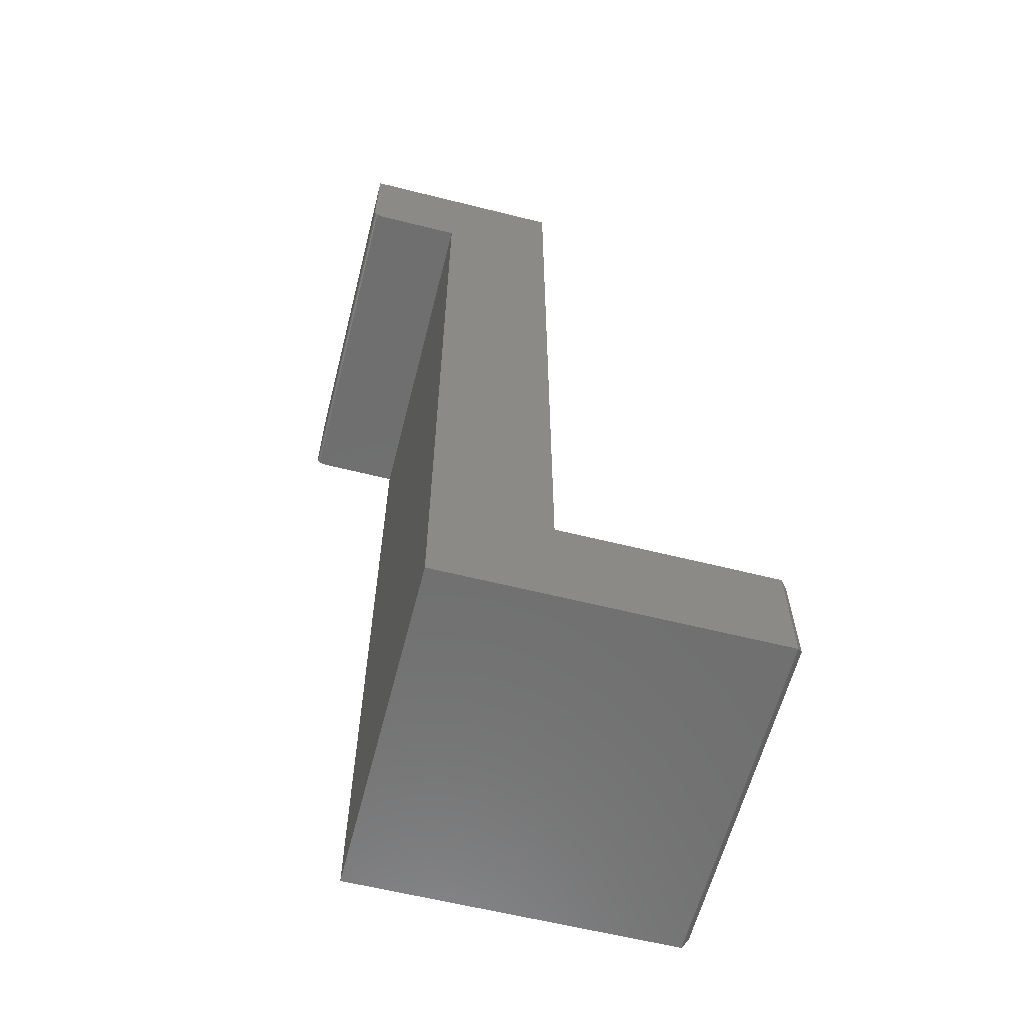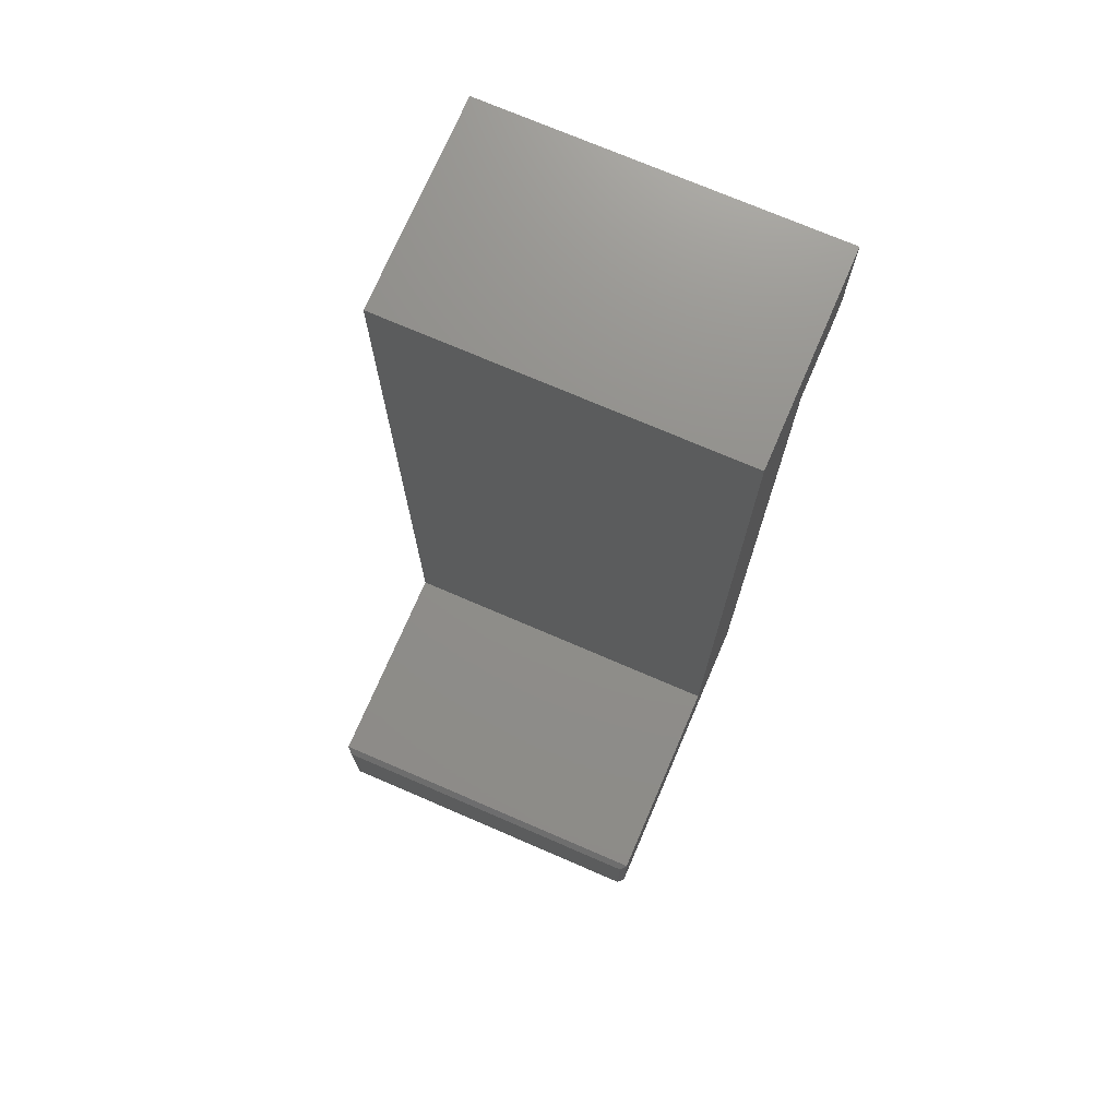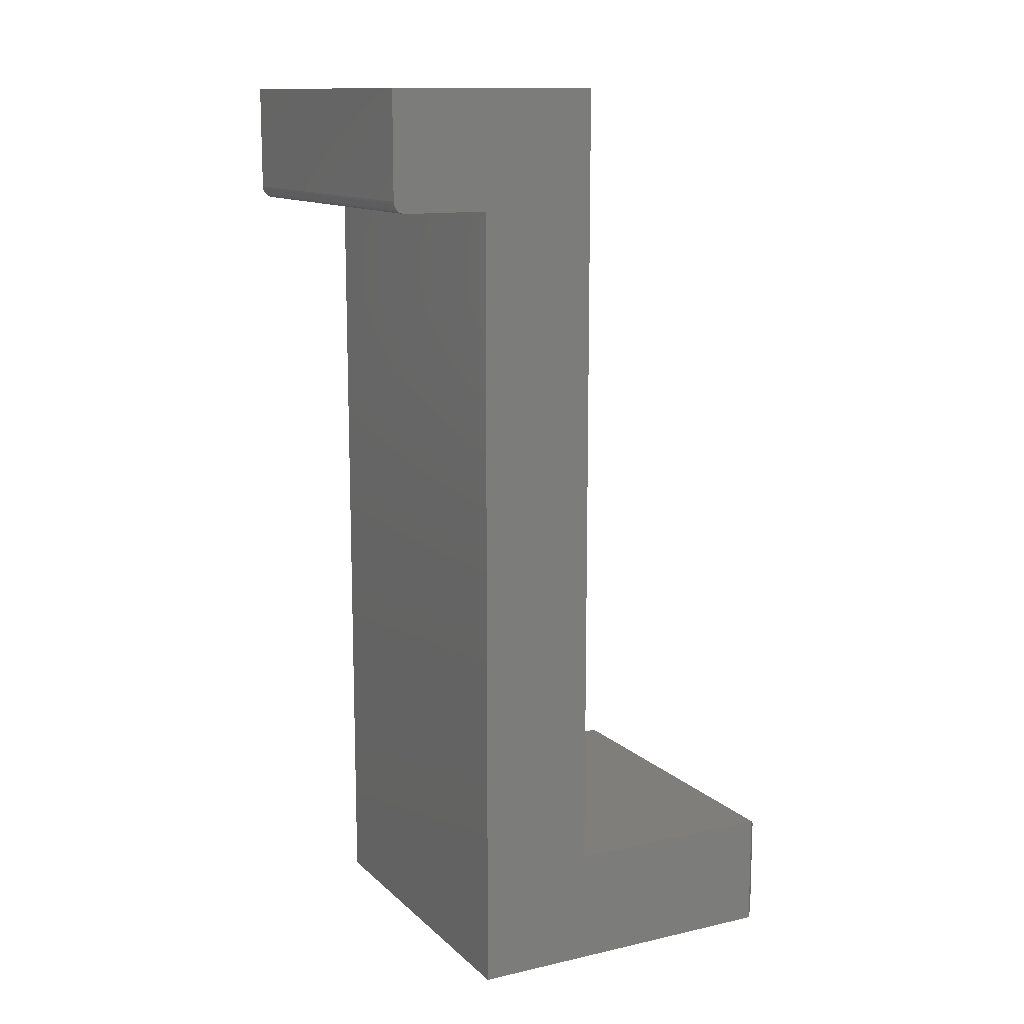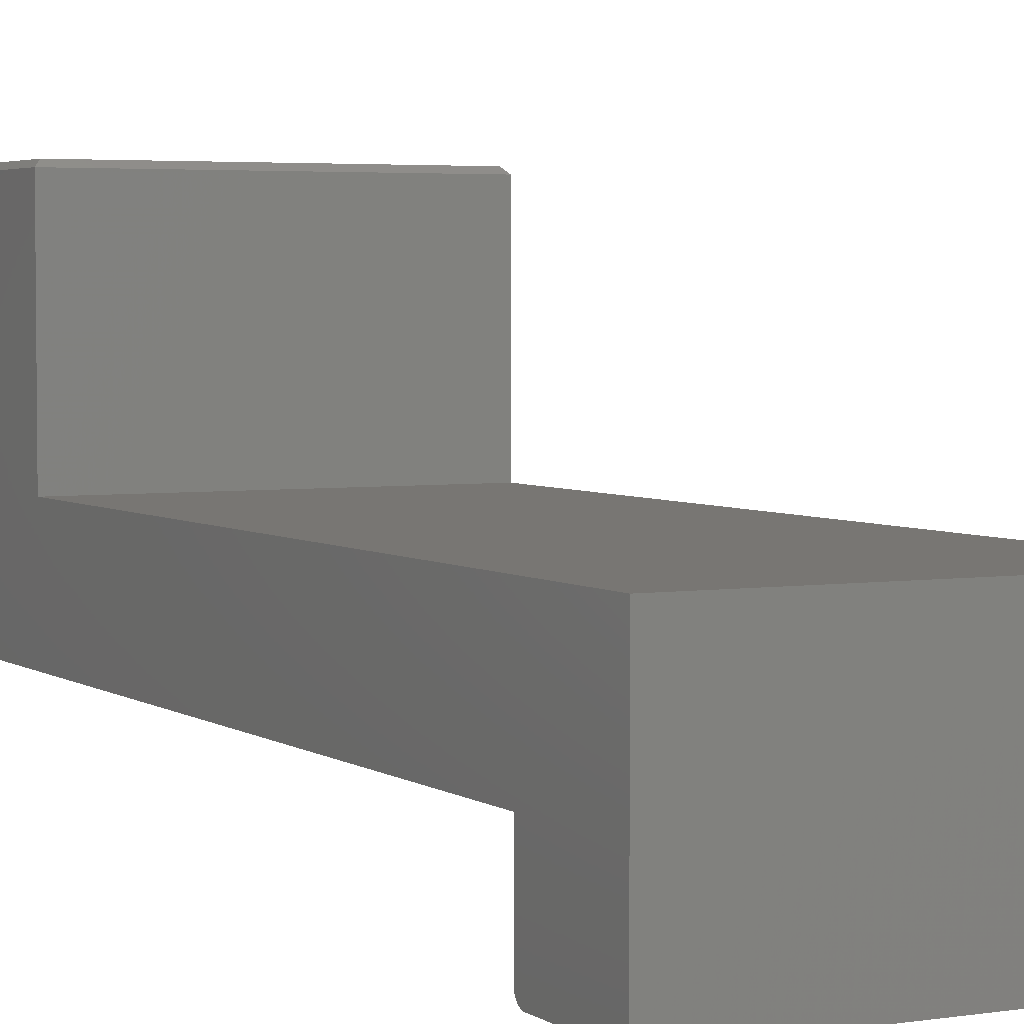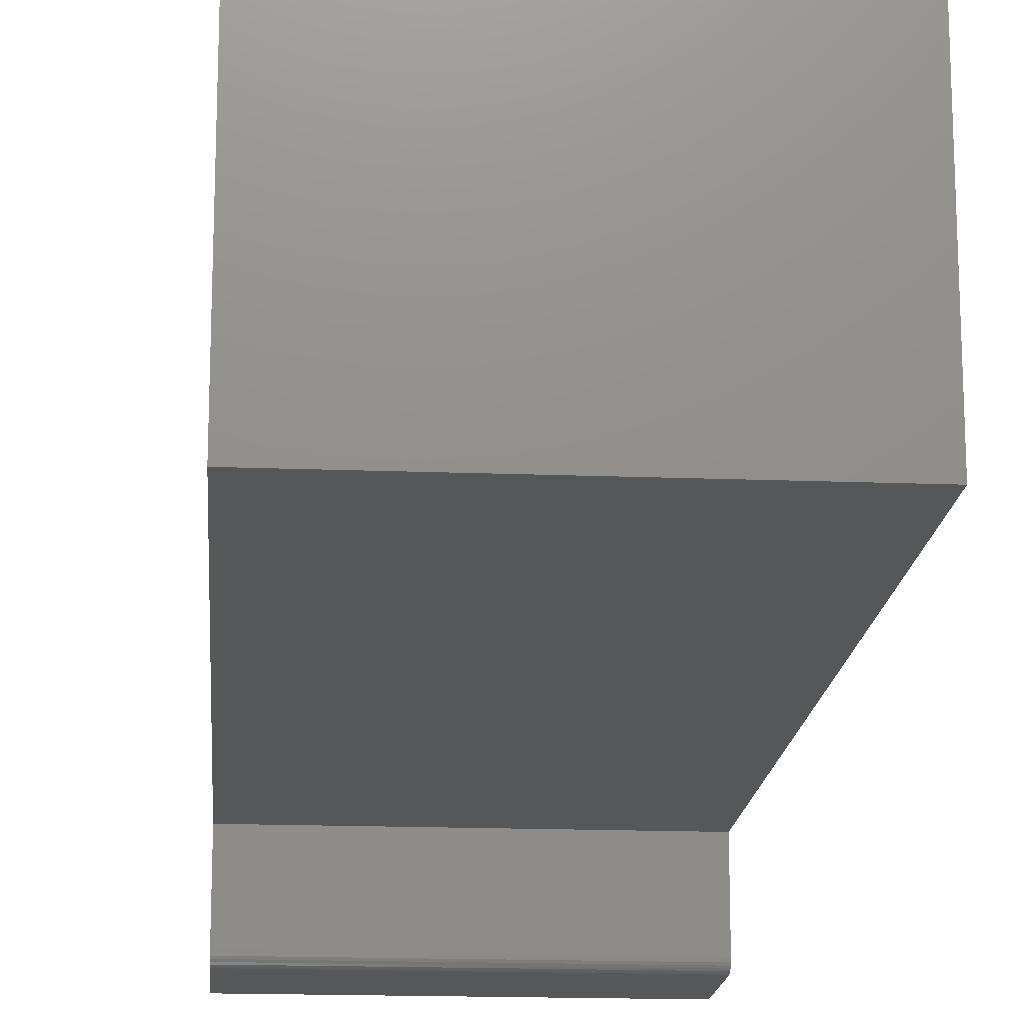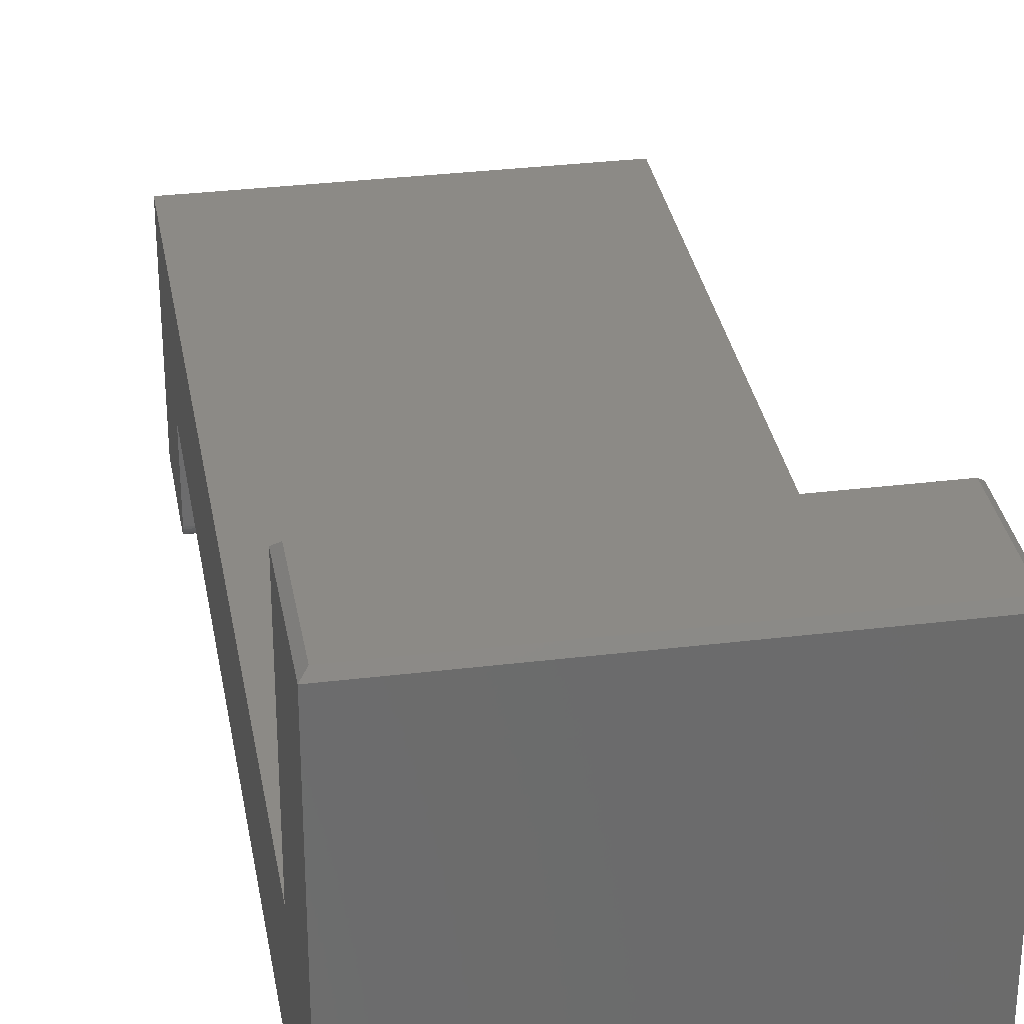
<metadata>
{"format":"stl","ext":"stl","renderer":"f3d","projection":"perspective","resolution":1024,"background":"white","views":[{"elev":-61.1,"azim":-104.3,"up":"+Y"},{"elev":73.3,"azim":23.3,"up":"+Y"},{"elev":12.5,"azim":-117.7,"up":"+Y"},{"elev":3.8,"azim":152.8,"up":"+Z"},{"elev":-16.8,"azim":-4.5,"up":"+Z"},{"elev":32.1,"azim":-9.7,"up":"+Z"}]}
</metadata>
<code>
# stl→obj: 36 verts, 68 faces
v 0.4688 0.6107 -0.2854
v 0.4688 0.75 -0.2854
v 0.4688 0.5963 -0.2757
v 0.4688 0.75 -0.001316
v 0.4688 -0.3216 -0.001316
v 0.4688 -0.4766 -0.1562
v 0.4688 0.5951 -0.1562
v 0.4688 0.5951 -0.2697
v 0.4688 0.5954 -0.2728
v 0.4688 0.6076 -0.2851
v 0.4688 0.5977 -0.2784
v 0.4688 0.5996 -0.2808
v 0.4688 0.602 -0.2827
v 0.4688 0.6047 -0.2842
v 0.4688 -0.4766 0.2878
v 0.4688 -0.3216 0.2878
v 6.632e-18 0.5963 -0.2757
v 7.167e-18 0.75 -0.2854
v 7.167e-18 0.6107 -0.2854
v -8.601e-18 0.75 -0.001316
v 6.469e-18 0.5954 -0.2728
v 6.3e-18 0.5951 -0.2697
v 3.643e-33 0.5951 -0.1562
v 0 -0.4766 -0.1562
v -8.601e-18 -0.3216 -0.001316
v 7.15e-18 0.6076 -0.2851
v 7.101e-18 0.6047 -0.2842
v 7.021e-18 0.602 -0.2827
v 6.913e-18 0.5996 -0.2808
v 6.782e-18 0.5977 -0.2784
v -2.465e-17 -0.4766 0.2878
v -3.853e-17 -0.3216 0.2878
v 0.007812 -0.3294 0.2956
v 0.007812 -0.4688 0.2956
v 0.4609 -0.3294 0.2956
v 0.4609 -0.4688 0.2956
f 1 2 3
f 4 5 6
f 4 6 7
f 4 7 8
f 4 8 9
f 4 9 3
f 4 3 2
f 10 1 3
f 10 3 11
f 10 11 12
f 10 12 13
f 10 13 14
f 15 6 16
f 16 6 5
f 17 18 19
f 20 18 17
f 20 17 21
f 20 21 22
f 20 22 23
f 20 23 24
f 20 24 25
f 26 27 28
f 26 28 29
f 26 29 30
f 26 30 17
f 26 17 19
f 31 32 24
f 24 32 25
f 19 18 1
f 1 18 2
f 23 22 7
f 7 22 8
f 19 1 26
f 26 1 10
f 26 10 27
f 27 10 14
f 27 14 28
f 28 14 13
f 28 13 29
f 29 13 12
f 29 12 30
f 30 12 11
f 30 11 17
f 17 11 3
f 17 3 21
f 21 3 9
f 21 9 22
f 22 9 8
f 31 24 15
f 15 24 6
f 33 34 35
f 35 34 36
f 25 32 5
f 5 32 16
f 32 33 16
f 16 33 35
f 32 31 33
f 33 31 34
f 31 15 34
f 34 15 36
f 16 35 15
f 15 35 36
f 4 20 5
f 5 20 25
f 18 20 2
f 2 20 4
f 6 24 7
f 7 24 23

</code>
